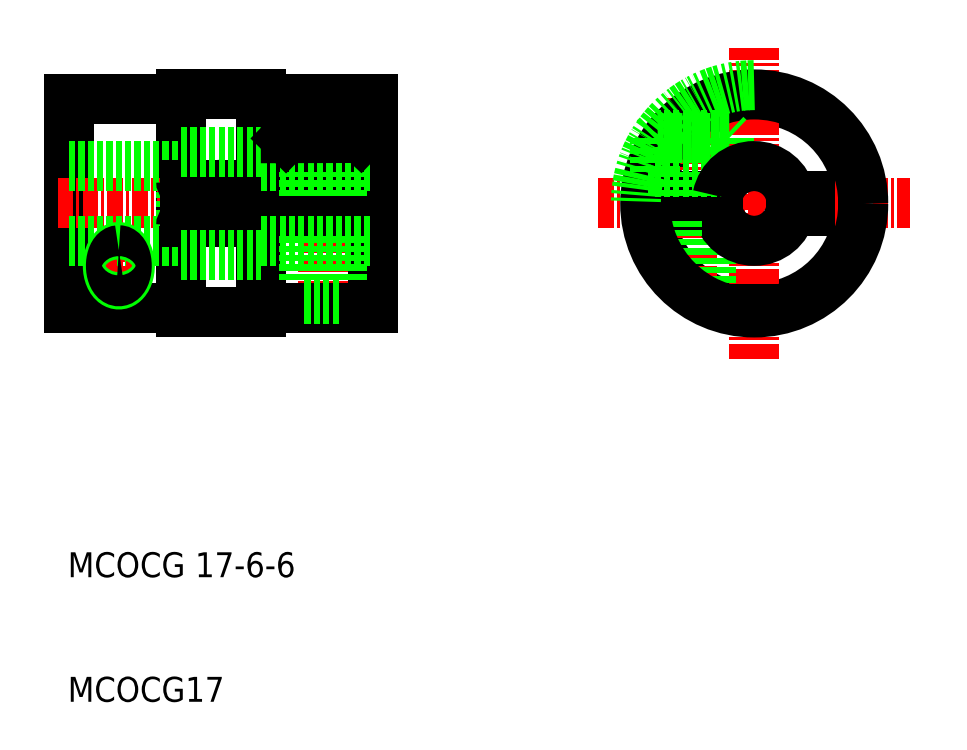
<metadata>
{"format":"dxf","ext":"dxf","renderer":"ezdxf+matplotlib","layout":"modelspace","background":"white","min_lineweight":24,"dpi":150}
</metadata>
<code>
0
SECTION
2
ENTITIES
0
LINE
8
0
10
85.48
20
204.7
30
0
11
85.48
21
221.5
31
0
0
LINE
8
0
10
94.48
20
214.9
30
0
11
94.48
21
221.8
31
0
0
LINE
8
0
10
100.9
20
204.3
30
0
11
100.9
21
221.8
31
0
0
LINE
8
0
10
109.9
20
204.7
30
0
11
109.9
21
221.5
31
0
0
LINE
8
0
10
102.9
20
218.3
30
0
11
102.9
21
215.6
31
0
0
LINE
8
0
10
108.9
20
215.6
30
0
11
108.9
21
218.3
31
0
0
LINE
8
CENTER
10
105.9
20
203.6
30
0
11
105.9
21
222.3
31
0
0
TEXT
8
0
10
85.38
20
183.1
30
0
40
2
1
MCOCG 17-6-6
0
TEXT
8
0
10
85.38
20
173.1
30
0
40
2
1
MCOCG17
0
LINE
8
CENTER
10
84.56
20
213.1
30
0
11
111
21
213.1
31
0
0
LINE
8
0
10
94.48
20
204.3
30
0
11
94.48
21
211.3
31
0
0
LINE
8
CENTER
10
89.48
20
210.1
30
0
11
89.48
21
206
31
0
0
LINE
8
0
10
94.48
20
204.7
30
0
11
85.48
21
204.7
31
0
0
LINE
8
0
10
85.48
20
210.1
30
0
11
94.48
21
210.1
31
0
0
LINE
8
0
10
85.48
20
216.1
30
0
11
94.48
21
216.1
31
0
0
LINE
8
CENTER
10
88.09
20
208.1
30
0
11
90.87
21
208.1
31
0
0
LINE
8
0
10
97.48
20
211.8
30
0
11
97.48
21
214.4
31
0
0
LINE
8
0
10
94.48
20
211.3
30
0
11
94.48
21
214.9
31
0
0
ARC
8
0
10
94.78
20
211.3
30
0
40
0.3
50
90
51
180
0
ARC
8
0
10
97.28
20
211.8
30
0
40
0.2
50
270
51
0
0
LINE
8
0
10
94.78
20
211.6
30
0
11
97.28
21
211.6
31
0
0
ARC
8
0
10
94.78
20
214.9
30
0
40
0.3
50
180
51
270
0
ARC
8
0
10
97.28
20
214.4
30
0
40
0.2
50
0
51
90
0
LINE
8
0
10
94.78
20
214.6
30
0
11
97.28
21
214.6
31
0
0
LINE
8
0
10
104.4
20
205.4
30
0
11
104.4
21
212.5
31
0
0
LINE
8
0
10
104.7
20
205.4
30
0
11
104.7
21
212.5
31
0
0
LINE
8
0
10
107.1
20
205.4
30
0
11
107.1
21
212.5
31
0
0
LINE
8
0
10
107.4
20
205.4
30
0
11
107.4
21
212.5
31
0
0
LINE
8
0
10
100.9
20
204.7
30
0
11
109.9
21
204.7
31
0
0
LINE
8
0
10
104.4
20
205.4
30
0
11
107.4
21
205.4
31
0
0
LINE
8
0
10
109.9
20
213.7
30
0
11
100.9
21
213.7
31
0
0
LINE
8
0
10
100.9
20
212.5
30
0
11
109.9
21
212.5
31
0
0
LINE
8
0
10
102.9
20
215.6
30
0
11
108.9
21
215.6
31
0
0
LINE
8
0
10
100.9
20
216.1
30
0
11
109.9
21
216.1
31
0
0
LINE
8
0
10
100.9
20
210.1
30
0
11
109.9
21
210.1
31
0
0
LINE
8
0
10
85.48
20
221.5
30
0
11
94.48
21
221.5
31
0
0
LINE
8
0
10
109.9
20
221.5
30
0
11
100.9
21
221.5
31
0
0
LINE
8
0
10
108.6
20
218.6
30
0
11
103.1
21
218.6
31
0
0
CIRCLE
8
0
10
140.5
20
213.1
30
0
40
8.4
0
LINE
8
CENTER
10
135.5
20
221.5
30
0
11
135.5
21
205
31
0
0
LINE
8
CENTER
10
140.5
20
200.6
30
0
11
140.5
21
225.6
31
0
0
LINE
8
CENTER
10
128
20
213.1
30
0
11
153
21
213.1
31
0
0
LINE
8
0
10
137
20
212.5
30
0
11
137
21
205.4
31
0
0
LINE
8
0
10
136.7
20
212.5
30
0
11
136.7
21
205.6
31
0
0
ARC
8
0
10
140.5
20
213.1
30
0
40
3
50
191.5
51
348.5
0
LINE
8
0
10
132.1
20
212.5
30
0
11
137.5
21
212.5
31
0
0
LINE
8
0
10
134
20
212.5
30
0
11
134
21
207.7
31
0
0
LINE
8
0
10
134.3
20
212.5
30
0
11
134.3
21
207.4
31
0
0
LINE
8
0
10
137.5
20
213.7
30
0
11
132.1
21
213.7
31
0
0
LINE
8
0
10
94.48
20
217.2
30
0
11
100.9
21
217.2
31
0
0
LINE
8
0
10
94.48
20
209
30
0
11
100.9
21
209
31
0
0
LINE
8
0
10
104.4
20
213.7
30
0
11
104.4
21
215.6
31
0
0
LINE
8
0
10
107.4
20
213.7
30
0
11
107.4
21
215.6
31
0
0
LINE
8
0
10
108.9
20
218.3
30
0
11
102.9
21
218.3
31
0
0
LINE
8
0
10
102.9
20
218.3
30
0
11
103.1
21
218.6
31
0
0
LINE
8
0
10
108.6
20
218.6
30
0
11
108.9
21
218.3
31
0
0
CIRCLE
8
0
10
140.5
20
213.1
30
0
40
8.75
0
LINE
8
0
10
138.5
20
218.3
30
0
11
132.5
21
218.3
31
0
0
LINE
8
0
10
138.2
20
218.6
30
0
11
132.7
21
218.6
31
0
0
LINE
8
0
10
132.5
20
215.6
30
0
11
138.5
21
215.6
31
0
0
LINE
8
0
10
132.5
20
218.3
30
0
11
132.7
21
218.6
31
0
0
LINE
8
0
10
132.5
20
218.3
30
0
11
132.5
21
215.6
31
0
0
LINE
8
0
10
138.2
20
218.6
30
0
11
138.5
21
218.3
31
0
0
LINE
8
0
10
138.5
20
215.6
30
0
11
138.5
21
218.3
31
0
0
ARC
8
0
10
140.5
20
213.1
30
0
40
9.5
50
90
51
179.6
0
LINE
8
0
10
134
20
213.7
30
0
11
134
21
215.6
31
0
0
LINE
8
0
10
137
20
213.7
30
0
11
137
21
215.6
31
0
0
LINE
8
0
10
94.48
20
204.3
30
0
11
100.9
21
204.3
31
0
0
LINE
8
0
10
100.9
20
221.8
30
0
11
94.48
21
221.8
31
0
0
LINE
8
0
10
145
20
213.7
30
0
11
145
21
212.5
31
0
0
LINE
8
0
10
143.4
20
213.7
30
0
11
145
21
213.7
31
0
0
LINE
8
0
10
143.4
20
212.5
30
0
11
145
21
212.5
31
0
0
POLYLINE
8
0
66
     1
10
0
20
0
30
0
70
     8
0
VERTEX
8
0
10
89.48
20
209.6
30
0
70
    32
0
VERTEX
8
0
10
89.44
20
209.6
30
0
70
    32
0
VERTEX
8
0
10
89.39
20
209.6
30
0
70
    32
0
VERTEX
8
0
10
89.35
20
209.5
30
0
70
    32
0
VERTEX
8
0
10
89.31
20
209.5
30
0
70
    32
0
VERTEX
8
0
10
89.26
20
209.5
30
0
70
    32
0
VERTEX
8
0
10
89.22
20
209.5
30
0
70
    32
0
VERTEX
8
0
10
89.18
20
209.5
30
0
70
    32
0
VERTEX
8
0
10
89.14
20
209.4
30
0
70
    32
0
VERTEX
8
0
10
89.1
20
209.4
30
0
70
    32
0
VERTEX
8
0
10
89.06
20
209.4
30
0
70
    32
0
VERTEX
8
0
10
89.02
20
209.3
30
0
70
    32
0
VERTEX
8
0
10
88.99
20
209.3
30
0
70
    32
0
VERTEX
8
0
10
88.95
20
209.3
30
0
70
    32
0
VERTEX
8
0
10
88.92
20
209.2
30
0
70
    32
0
VERTEX
8
0
10
88.88
20
209.2
30
0
70
    32
0
VERTEX
8
0
10
88.85
20
209.1
30
0
70
    32
0
VERTEX
8
0
10
88.82
20
209.1
30
0
70
    32
0
VERTEX
8
0
10
88.79
20
209
30
0
70
    32
0
VERTEX
8
0
10
88.77
20
209
30
0
70
    32
0
VERTEX
8
0
10
88.74
20
208.9
30
0
70
    32
0
VERTEX
8
0
10
88.72
20
208.8
30
0
70
    32
0
VERTEX
8
0
10
88.7
20
208.8
30
0
70
    32
0
VERTEX
8
0
10
88.68
20
208.7
30
0
70
    32
0
VERTEX
8
0
10
88.66
20
208.6
30
0
70
    32
0
VERTEX
8
0
10
88.64
20
208.6
30
0
70
    32
0
VERTEX
8
0
10
88.63
20
208.5
30
0
70
    32
0
VERTEX
8
0
10
88.62
20
208.4
30
0
70
    32
0
VERTEX
8
0
10
88.61
20
208.4
30
0
70
    32
0
VERTEX
8
0
10
88.6
20
208.3
30
0
70
    32
0
VERTEX
8
0
10
88.6
20
208.2
30
0
70
    32
0
VERTEX
8
0
10
88.59
20
208.1
30
0
70
    32
0
VERTEX
8
0
10
88.59
20
208.1
30
0
70
    32
0
VERTEX
8
0
10
88.59
20
208
30
0
70
    32
0
VERTEX
8
0
10
88.6
20
207.9
30
0
70
    32
0
VERTEX
8
0
10
88.6
20
207.8
30
0
70
    32
0
VERTEX
8
0
10
88.61
20
207.8
30
0
70
    32
0
VERTEX
8
0
10
88.62
20
207.7
30
0
70
    32
0
VERTEX
8
0
10
88.63
20
207.6
30
0
70
    32
0
VERTEX
8
0
10
88.64
20
207.6
30
0
70
    32
0
VERTEX
8
0
10
88.66
20
207.5
30
0
70
    32
0
VERTEX
8
0
10
88.68
20
207.4
30
0
70
    32
0
VERTEX
8
0
10
88.7
20
207.4
30
0
70
    32
0
VERTEX
8
0
10
88.72
20
207.3
30
0
70
    32
0
VERTEX
8
0
10
88.74
20
207.2
30
0
70
    32
0
VERTEX
8
0
10
88.77
20
207.2
30
0
70
    32
0
VERTEX
8
0
10
88.79
20
207.1
30
0
70
    32
0
VERTEX
8
0
10
88.82
20
207.1
30
0
70
    32
0
VERTEX
8
0
10
88.85
20
207
30
0
70
    32
0
VERTEX
8
0
10
88.88
20
206.9
30
0
70
    32
0
VERTEX
8
0
10
88.92
20
206.9
30
0
70
    32
0
VERTEX
8
0
10
88.95
20
206.9
30
0
70
    32
0
VERTEX
8
0
10
88.99
20
206.8
30
0
70
    32
0
VERTEX
8
0
10
89.02
20
206.8
30
0
70
    32
0
VERTEX
8
0
10
89.06
20
206.7
30
0
70
    32
0
VERTEX
8
0
10
89.1
20
206.7
30
0
70
    32
0
VERTEX
8
0
10
89.14
20
206.7
30
0
70
    32
0
VERTEX
8
0
10
89.18
20
206.6
30
0
70
    32
0
VERTEX
8
0
10
89.22
20
206.6
30
0
70
    32
0
VERTEX
8
0
10
89.26
20
206.6
30
0
70
    32
0
VERTEX
8
0
10
89.31
20
206.6
30
0
70
    32
0
VERTEX
8
0
10
89.35
20
206.6
30
0
70
    32
0
VERTEX
8
0
10
89.39
20
206.6
30
0
70
    32
0
VERTEX
8
0
10
89.44
20
206.6
30
0
70
    32
0
VERTEX
8
0
10
89.48
20
206.6
30
0
70
    32
0
VERTEX
8
0
10
89.52
20
206.6
30
0
70
    32
0
VERTEX
8
0
10
89.57
20
206.6
30
0
70
    32
0
VERTEX
8
0
10
89.61
20
206.6
30
0
70
    32
0
VERTEX
8
0
10
89.65
20
206.6
30
0
70
    32
0
VERTEX
8
0
10
89.69
20
206.6
30
0
70
    32
0
VERTEX
8
0
10
89.74
20
206.6
30
0
70
    32
0
VERTEX
8
0
10
89.78
20
206.6
30
0
70
    32
0
VERTEX
8
0
10
89.82
20
206.7
30
0
70
    32
0
VERTEX
8
0
10
89.86
20
206.7
30
0
70
    32
0
VERTEX
8
0
10
89.9
20
206.7
30
0
70
    32
0
VERTEX
8
0
10
89.93
20
206.8
30
0
70
    32
0
VERTEX
8
0
10
89.97
20
206.8
30
0
70
    32
0
VERTEX
8
0
10
90.01
20
206.9
30
0
70
    32
0
VERTEX
8
0
10
90.04
20
206.9
30
0
70
    32
0
VERTEX
8
0
10
90.07
20
206.9
30
0
70
    32
0
VERTEX
8
0
10
90.11
20
207
30
0
70
    32
0
VERTEX
8
0
10
90.14
20
207.1
30
0
70
    32
0
VERTEX
8
0
10
90.16
20
207.1
30
0
70
    32
0
VERTEX
8
0
10
90.19
20
207.2
30
0
70
    32
0
VERTEX
8
0
10
90.22
20
207.2
30
0
70
    32
0
VERTEX
8
0
10
90.24
20
207.3
30
0
70
    32
0
VERTEX
8
0
10
90.26
20
207.4
30
0
70
    32
0
VERTEX
8
0
10
90.28
20
207.4
30
0
70
    32
0
VERTEX
8
0
10
90.3
20
207.5
30
0
70
    32
0
VERTEX
8
0
10
90.31
20
207.6
30
0
70
    32
0
VERTEX
8
0
10
90.33
20
207.6
30
0
70
    32
0
VERTEX
8
0
10
90.34
20
207.7
30
0
70
    32
0
VERTEX
8
0
10
90.35
20
207.8
30
0
70
    32
0
VERTEX
8
0
10
90.36
20
207.8
30
0
70
    32
0
VERTEX
8
0
10
90.36
20
207.9
30
0
70
    32
0
VERTEX
8
0
10
90.36
20
208
30
0
70
    32
0
VERTEX
8
0
10
90.37
20
208.1
30
0
70
    32
0
VERTEX
8
0
10
90.36
20
208.1
30
0
70
    32
0
VERTEX
8
0
10
90.36
20
208.2
30
0
70
    32
0
VERTEX
8
0
10
90.36
20
208.3
30
0
70
    32
0
VERTEX
8
0
10
90.35
20
208.4
30
0
70
    32
0
VERTEX
8
0
10
90.34
20
208.4
30
0
70
    32
0
VERTEX
8
0
10
90.33
20
208.5
30
0
70
    32
0
VERTEX
8
0
10
90.31
20
208.6
30
0
70
    32
0
VERTEX
8
0
10
90.3
20
208.6
30
0
70
    32
0
VERTEX
8
0
10
90.28
20
208.7
30
0
70
    32
0
VERTEX
8
0
10
90.26
20
208.8
30
0
70
    32
0
VERTEX
8
0
10
90.24
20
208.8
30
0
70
    32
0
VERTEX
8
0
10
90.22
20
208.9
30
0
70
    32
0
VERTEX
8
0
10
90.19
20
209
30
0
70
    32
0
VERTEX
8
0
10
90.16
20
209
30
0
70
    32
0
VERTEX
8
0
10
90.14
20
209.1
30
0
70
    32
0
VERTEX
8
0
10
90.11
20
209.1
30
0
70
    32
0
VERTEX
8
0
10
90.07
20
209.2
30
0
70
    32
0
VERTEX
8
0
10
90.04
20
209.2
30
0
70
    32
0
VERTEX
8
0
10
90.01
20
209.3
30
0
70
    32
0
VERTEX
8
0
10
89.97
20
209.3
30
0
70
    32
0
VERTEX
8
0
10
89.93
20
209.3
30
0
70
    32
0
VERTEX
8
0
10
89.9
20
209.4
30
0
70
    32
0
VERTEX
8
0
10
89.86
20
209.4
30
0
70
    32
0
VERTEX
8
0
10
89.82
20
209.4
30
0
70
    32
0
VERTEX
8
0
10
89.78
20
209.5
30
0
70
    32
0
VERTEX
8
0
10
89.74
20
209.5
30
0
70
    32
0
VERTEX
8
0
10
89.69
20
209.5
30
0
70
    32
0
VERTEX
8
0
10
89.65
20
209.5
30
0
70
    32
0
VERTEX
8
0
10
89.61
20
209.5
30
0
70
    32
0
VERTEX
8
0
10
89.57
20
209.6
30
0
70
    32
0
VERTEX
8
0
10
89.52
20
209.6
30
0
70
    32
0
VERTEX
8
0
10
89.48
20
209.6
30
0
70
    32
0
SEQEND
8
0
0
POLYLINE
8
0
66
     1
10
0
20
0
30
0
70
     8
0
VERTEX
8
0
10
89.48
20
209.3
30
0
70
    32
0
VERTEX
8
0
10
89.45
20
209.3
30
0
70
    32
0
VERTEX
8
0
10
89.42
20
209.3
30
0
70
    32
0
VERTEX
8
0
10
89.39
20
209.3
30
0
70
    32
0
VERTEX
8
0
10
89.36
20
209.3
30
0
70
    32
0
VERTEX
8
0
10
89.32
20
209.3
30
0
70
    32
0
VERTEX
8
0
10
89.29
20
209.3
30
0
70
    32
0
VERTEX
8
0
10
89.26
20
209.2
30
0
70
    32
0
VERTEX
8
0
10
89.24
20
209.2
30
0
70
    32
0
VERTEX
8
0
10
89.21
20
209.2
30
0
70
    32
0
VERTEX
8
0
10
89.18
20
209.2
30
0
70
    32
0
VERTEX
8
0
10
89.15
20
209.1
30
0
70
    32
0
VERTEX
8
0
10
89.13
20
209.1
30
0
70
    32
0
VERTEX
8
0
10
89.1
20
209.1
30
0
70
    32
0
VERTEX
8
0
10
89.08
20
209
30
0
70
    32
0
VERTEX
8
0
10
89.05
20
209
30
0
70
    32
0
VERTEX
8
0
10
89.03
20
208.9
30
0
70
    32
0
VERTEX
8
0
10
89.01
20
208.9
30
0
70
    32
0
VERTEX
8
0
10
88.99
20
208.9
30
0
70
    32
0
VERTEX
8
0
10
88.97
20
208.8
30
0
70
    32
0
VERTEX
8
0
10
88.95
20
208.8
30
0
70
    32
0
VERTEX
8
0
10
88.93
20
208.7
30
0
70
    32
0
VERTEX
8
0
10
88.92
20
208.6
30
0
70
    32
0
VERTEX
8
0
10
88.9
20
208.6
30
0
70
    32
0
VERTEX
8
0
10
88.89
20
208.5
30
0
70
    32
0
VERTEX
8
0
10
88.88
20
208.5
30
0
70
    32
0
VERTEX
8
0
10
88.87
20
208.4
30
0
70
    32
0
VERTEX
8
0
10
88.86
20
208.4
30
0
70
    32
0
VERTEX
8
0
10
88.86
20
208.3
30
0
70
    32
0
VERTEX
8
0
10
88.85
20
208.2
30
0
70
    32
0
VERTEX
8
0
10
88.85
20
208.2
30
0
70
    32
0
VERTEX
8
0
10
88.84
20
208.1
30
0
70
    32
0
VERTEX
8
0
10
88.84
20
208.1
30
0
70
    32
0
VERTEX
8
0
10
88.84
20
208
30
0
70
    32
0
VERTEX
8
0
10
88.85
20
207.9
30
0
70
    32
0
VERTEX
8
0
10
88.85
20
207.9
30
0
70
    32
0
VERTEX
8
0
10
88.86
20
207.8
30
0
70
    32
0
VERTEX
8
0
10
88.86
20
207.8
30
0
70
    32
0
VERTEX
8
0
10
88.87
20
207.7
30
0
70
    32
0
VERTEX
8
0
10
88.88
20
207.6
30
0
70
    32
0
VERTEX
8
0
10
88.89
20
207.6
30
0
70
    32
0
VERTEX
8
0
10
88.9
20
207.5
30
0
70
    32
0
VERTEX
8
0
10
88.92
20
207.5
30
0
70
    32
0
VERTEX
8
0
10
88.93
20
207.4
30
0
70
    32
0
VERTEX
8
0
10
88.95
20
207.4
30
0
70
    32
0
VERTEX
8
0
10
88.97
20
207.3
30
0
70
    32
0
VERTEX
8
0
10
88.99
20
207.3
30
0
70
    32
0
VERTEX
8
0
10
89.01
20
207.2
30
0
70
    32
0
VERTEX
8
0
10
89.03
20
207.2
30
0
70
    32
0
VERTEX
8
0
10
89.05
20
207.1
30
0
70
    32
0
VERTEX
8
0
10
89.08
20
207.1
30
0
70
    32
0
VERTEX
8
0
10
89.1
20
207.1
30
0
70
    32
0
VERTEX
8
0
10
89.13
20
207
30
0
70
    32
0
VERTEX
8
0
10
89.15
20
207
30
0
70
    32
0
VERTEX
8
0
10
89.18
20
207
30
0
70
    32
0
VERTEX
8
0
10
89.21
20
206.9
30
0
70
    32
0
VERTEX
8
0
10
89.24
20
206.9
30
0
70
    32
0
VERTEX
8
0
10
89.26
20
206.9
30
0
70
    32
0
VERTEX
8
0
10
89.29
20
206.9
30
0
70
    32
0
VERTEX
8
0
10
89.32
20
206.9
30
0
70
    32
0
VERTEX
8
0
10
89.36
20
206.8
30
0
70
    32
0
VERTEX
8
0
10
89.39
20
206.8
30
0
70
    32
0
VERTEX
8
0
10
89.42
20
206.8
30
0
70
    32
0
VERTEX
8
0
10
89.45
20
206.8
30
0
70
    32
0
VERTEX
8
0
10
89.48
20
206.8
30
0
70
    32
0
VERTEX
8
0
10
89.51
20
206.8
30
0
70
    32
0
VERTEX
8
0
10
89.54
20
206.8
30
0
70
    32
0
VERTEX
8
0
10
89.57
20
206.8
30
0
70
    32
0
VERTEX
8
0
10
89.6
20
206.8
30
0
70
    32
0
VERTEX
8
0
10
89.63
20
206.9
30
0
70
    32
0
VERTEX
8
0
10
89.66
20
206.9
30
0
70
    32
0
VERTEX
8
0
10
89.69
20
206.9
30
0
70
    32
0
VERTEX
8
0
10
89.72
20
206.9
30
0
70
    32
0
VERTEX
8
0
10
89.75
20
206.9
30
0
70
    32
0
VERTEX
8
0
10
89.78
20
207
30
0
70
    32
0
VERTEX
8
0
10
89.81
20
207
30
0
70
    32
0
VERTEX
8
0
10
89.83
20
207
30
0
70
    32
0
VERTEX
8
0
10
89.86
20
207.1
30
0
70
    32
0
VERTEX
8
0
10
89.88
20
207.1
30
0
70
    32
0
VERTEX
8
0
10
89.91
20
207.1
30
0
70
    32
0
VERTEX
8
0
10
89.93
20
207.2
30
0
70
    32
0
VERTEX
8
0
10
89.95
20
207.2
30
0
70
    32
0
VERTEX
8
0
10
89.97
20
207.3
30
0
70
    32
0
VERTEX
8
0
10
89.99
20
207.3
30
0
70
    32
0
VERTEX
8
0
10
90.01
20
207.4
30
0
70
    32
0
VERTEX
8
0
10
90.02
20
207.4
30
0
70
    32
0
VERTEX
8
0
10
90.04
20
207.5
30
0
70
    32
0
VERTEX
8
0
10
90.05
20
207.5
30
0
70
    32
0
VERTEX
8
0
10
90.07
20
207.6
30
0
70
    32
0
VERTEX
8
0
10
90.08
20
207.6
30
0
70
    32
0
VERTEX
8
0
10
90.09
20
207.7
30
0
70
    32
0
VERTEX
8
0
10
90.1
20
207.8
30
0
70
    32
0
VERTEX
8
0
10
90.1
20
207.8
30
0
70
    32
0
VERTEX
8
0
10
90.11
20
207.9
30
0
70
    32
0
VERTEX
8
0
10
90.11
20
207.9
30
0
70
    32
0
VERTEX
8
0
10
90.11
20
208
30
0
70
    32
0
VERTEX
8
0
10
90.12
20
208.1
30
0
70
    32
0
VERTEX
8
0
10
90.11
20
208.1
30
0
70
    32
0
VERTEX
8
0
10
90.11
20
208.2
30
0
70
    32
0
VERTEX
8
0
10
90.11
20
208.2
30
0
70
    32
0
VERTEX
8
0
10
90.1
20
208.3
30
0
70
    32
0
VERTEX
8
0
10
90.1
20
208.4
30
0
70
    32
0
VERTEX
8
0
10
90.09
20
208.4
30
0
70
    32
0
VERTEX
8
0
10
90.08
20
208.5
30
0
70
    32
0
VERTEX
8
0
10
90.07
20
208.5
30
0
70
    32
0
VERTEX
8
0
10
90.05
20
208.6
30
0
70
    32
0
VERTEX
8
0
10
90.04
20
208.6
30
0
70
    32
0
VERTEX
8
0
10
90.02
20
208.7
30
0
70
    32
0
VERTEX
8
0
10
90.01
20
208.8
30
0
70
    32
0
VERTEX
8
0
10
89.99
20
208.8
30
0
70
    32
0
VERTEX
8
0
10
89.97
20
208.9
30
0
70
    32
0
VERTEX
8
0
10
89.95
20
208.9
30
0
70
    32
0
VERTEX
8
0
10
89.93
20
208.9
30
0
70
    32
0
VERTEX
8
0
10
89.91
20
209
30
0
70
    32
0
VERTEX
8
0
10
89.88
20
209
30
0
70
    32
0
VERTEX
8
0
10
89.86
20
209.1
30
0
70
    32
0
VERTEX
8
0
10
89.83
20
209.1
30
0
70
    32
0
VERTEX
8
0
10
89.81
20
209.1
30
0
70
    32
0
VERTEX
8
0
10
89.78
20
209.2
30
0
70
    32
0
VERTEX
8
0
10
89.75
20
209.2
30
0
70
    32
0
VERTEX
8
0
10
89.72
20
209.2
30
0
70
    32
0
VERTEX
8
0
10
89.69
20
209.2
30
0
70
    32
0
VERTEX
8
0
10
89.66
20
209.3
30
0
70
    32
0
VERTEX
8
0
10
89.63
20
209.3
30
0
70
    32
0
VERTEX
8
0
10
89.6
20
209.3
30
0
70
    32
0
VERTEX
8
0
10
89.57
20
209.3
30
0
70
    32
0
VERTEX
8
0
10
89.54
20
209.3
30
0
70
    32
0
VERTEX
8
0
10
89.51
20
209.3
30
0
70
    32
0
VERTEX
8
0
10
89.48
20
209.3
30
0
70
    32
0
SEQEND
8
0
0
ARC
8
0
10
105.9
20
218.3
30
0
40
3
50
0.1696
51
180.2
0
ARC
8
0
10
140.5
20
213.1
30
0
40
3
50
11.54
51
168.5
0
ENDSEC
0
EOF

</code>
